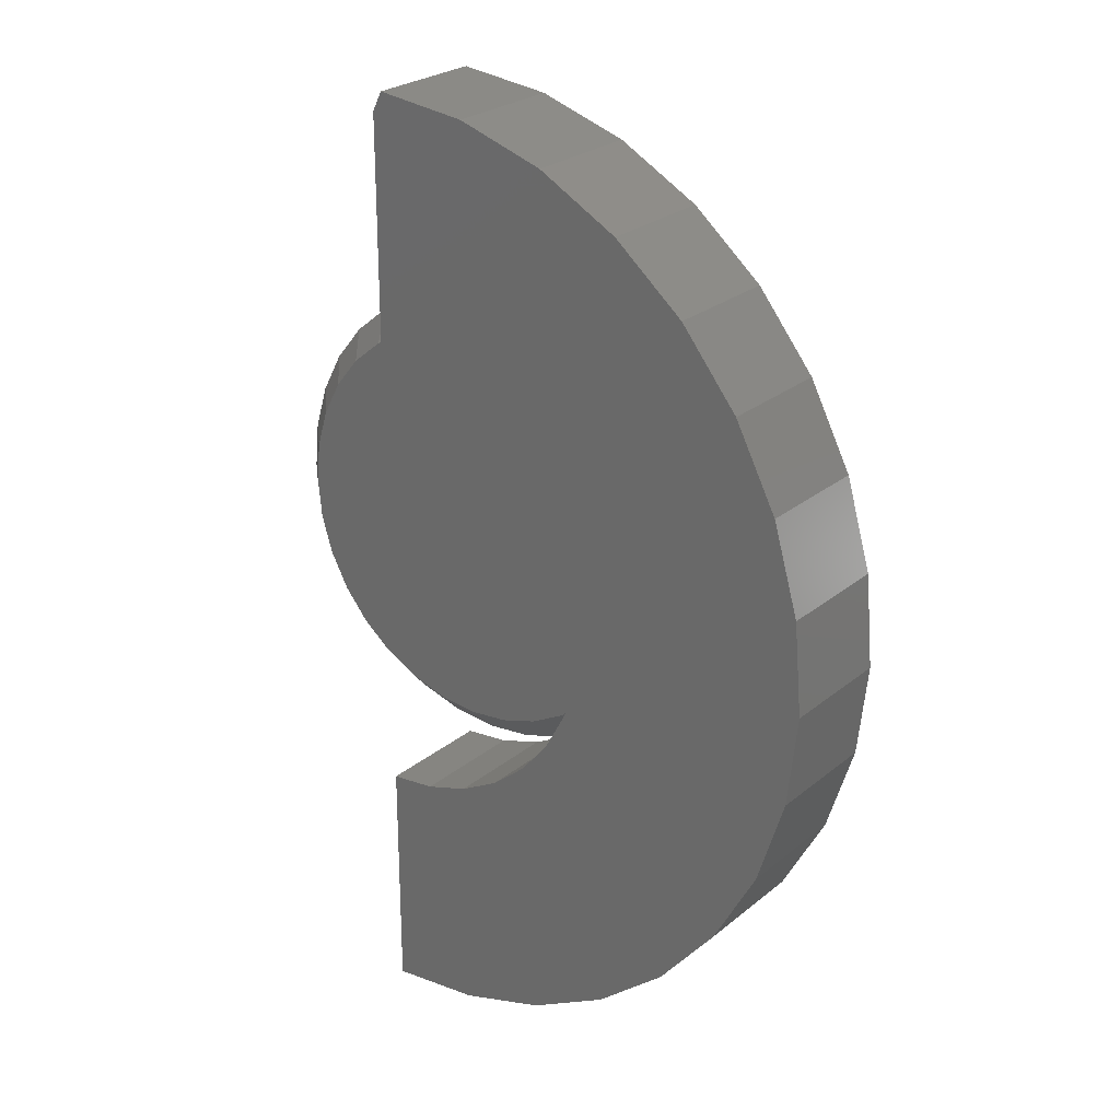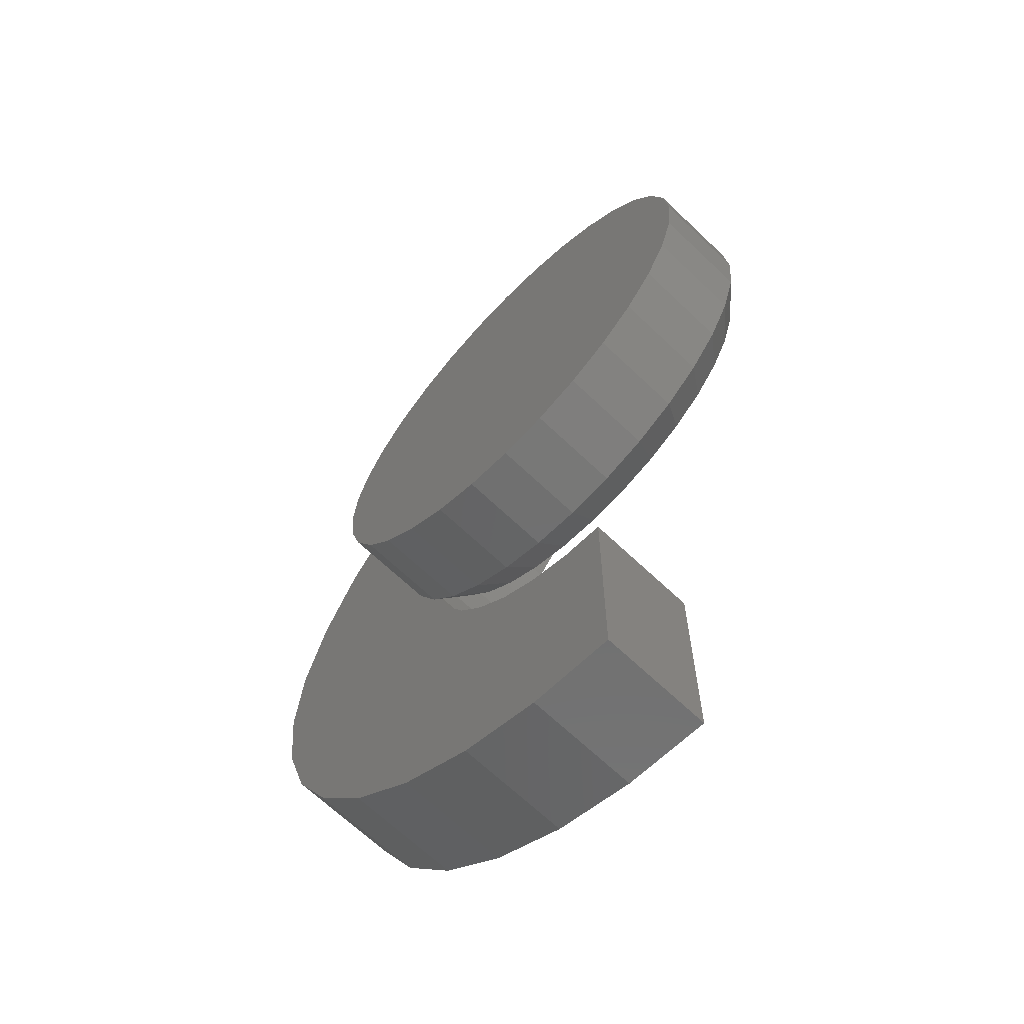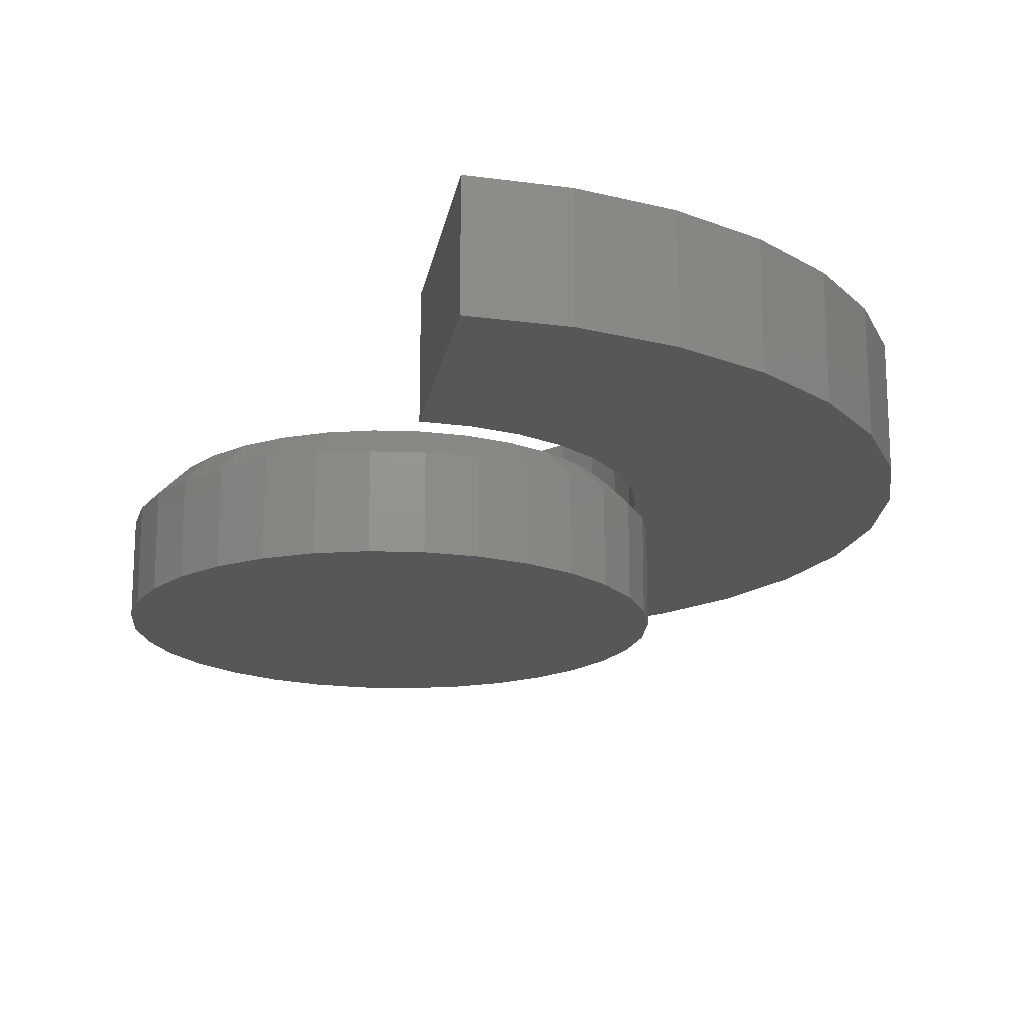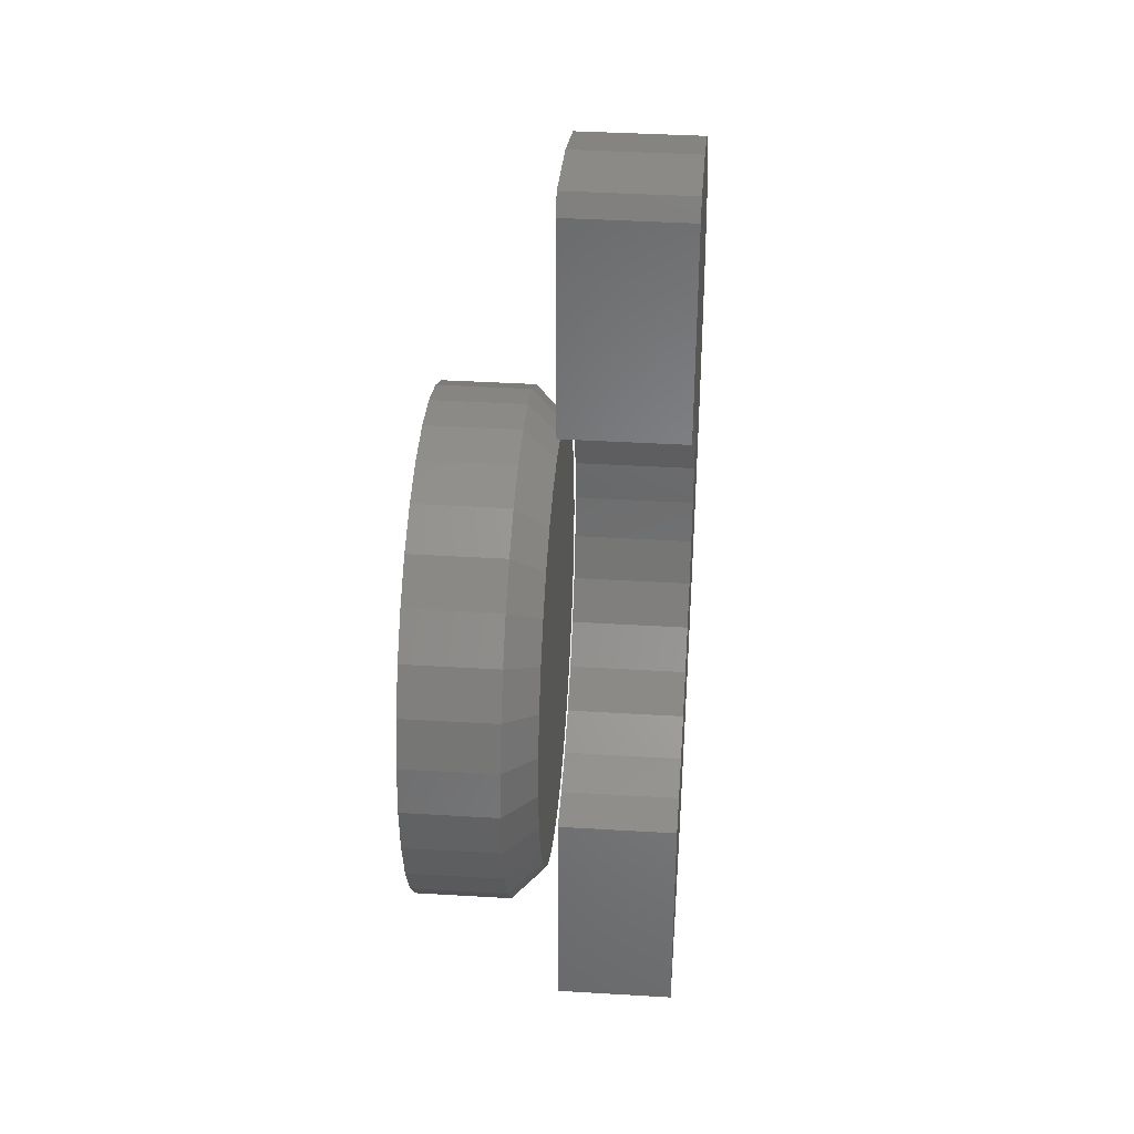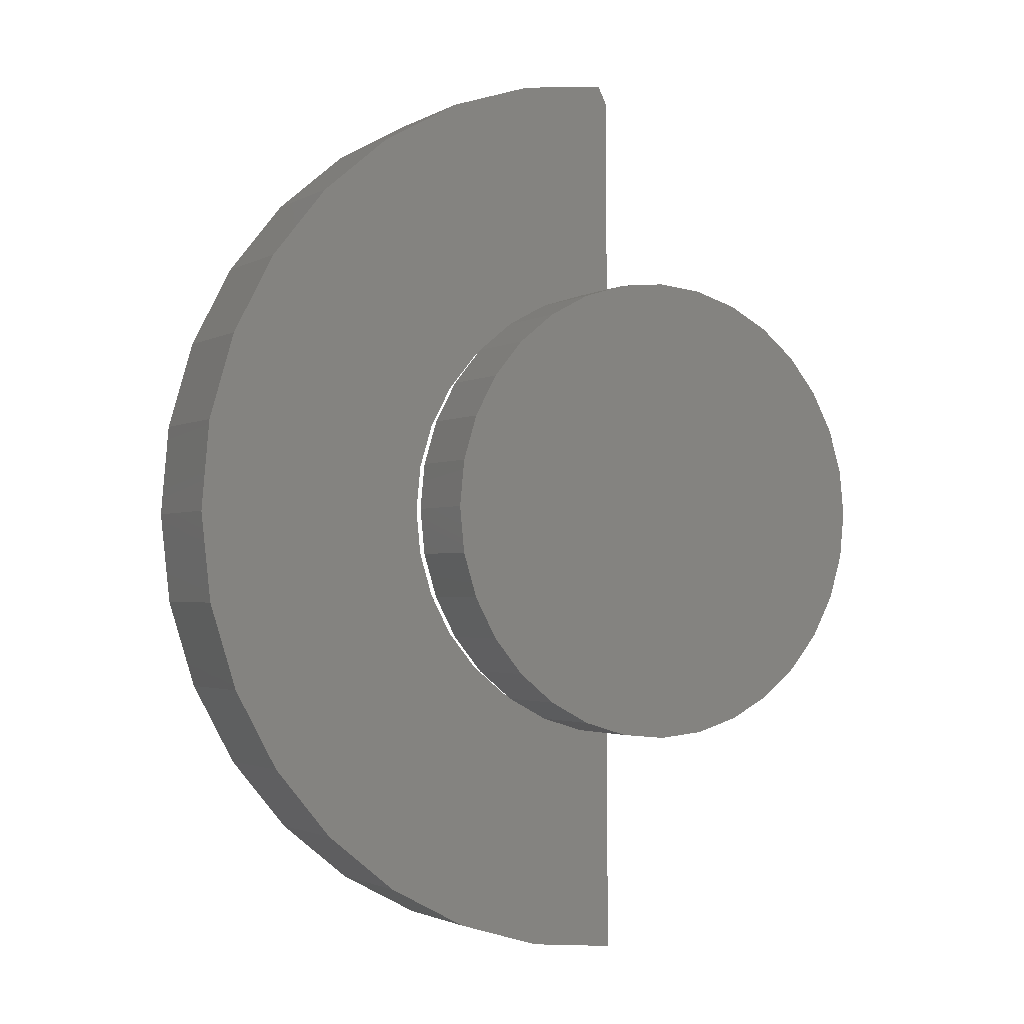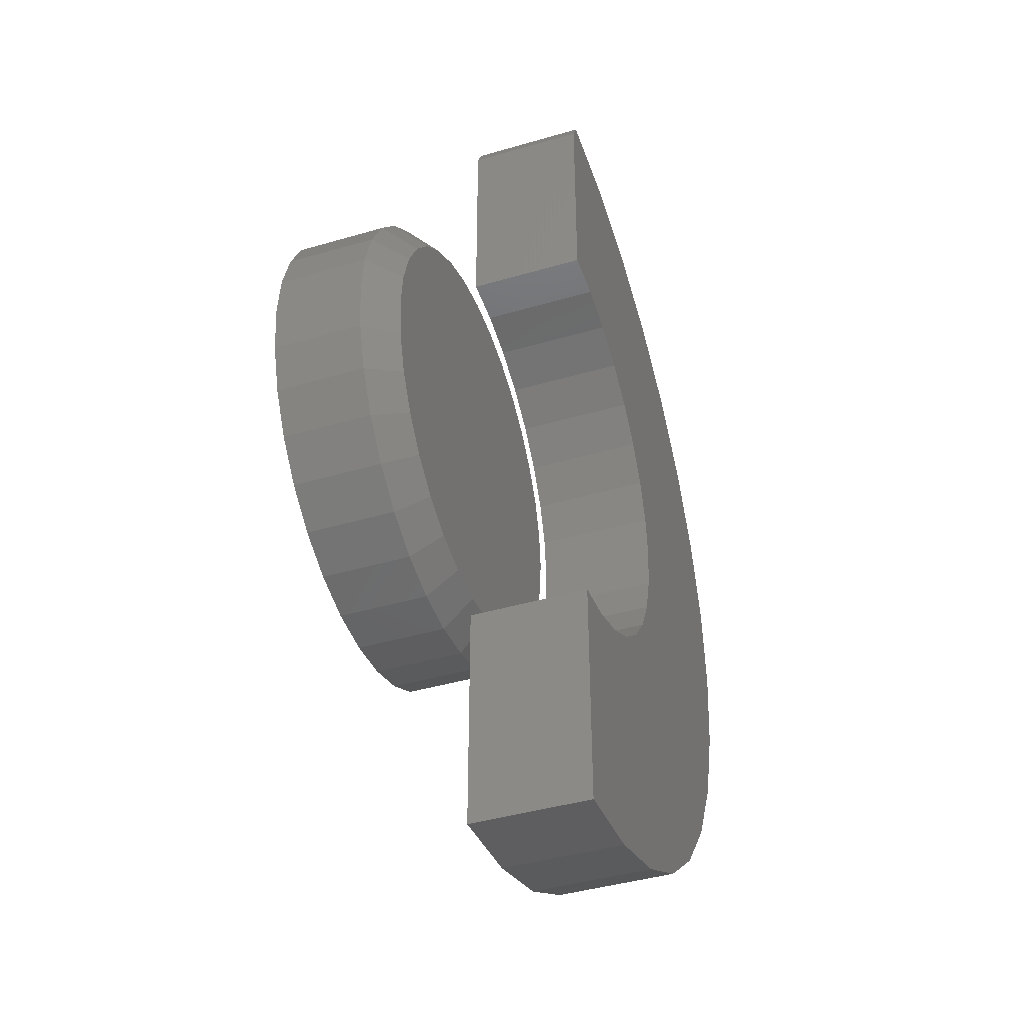
<metadata>
{"format":"stl","ext":"stl","renderer":"f3d","projection":"perspective","resolution":1024,"background":"white","views":[{"elev":25.4,"azim":37.7,"up":"+Y"},{"elev":-66.5,"azim":-133.8,"up":"+Y"},{"elev":-18.0,"azim":-9.5,"up":"+Z"},{"elev":37.9,"azim":-85.6,"up":"+Y"},{"elev":-2.1,"azim":151.1,"up":"+Y"},{"elev":-41.7,"azim":-70.5,"up":"+Y"}]}
</metadata>
<code>
# stl→obj: 166 verts, 324 faces
v 0 0.7189 0.1875
v 0.1607 0.7326 0.1875
v 0.01562 0.7498 0.1875
v 0.2061 0.3085 0.1875
v 0.2624 0.2624 0.1875
v 0.6966 0.278 0.1875
v 0.2624 -0.2624 0.1875
v 0.2061 -0.3085 0.1875
v 0.6906 -0.2924 0.1875
v 0 0.3711 0.1875
v 0.07239 0.3639 0.1875
v 0.6295 0.4077 0.1875
v 0.5386 0.522 0.1875
v 0.4272 0.6165 0.1875
v 0.2996 0.6876 0.1875
v 0.6209 -0.4207 0.1875
v 0.142 -0.3428 0.1875
v 0.07239 -0.3639 0.1875
v -6.816e-17 -0.3711 0.1875
v -1.378e-16 -0.75 0.1875
v 0.1454 -0.7358 0.1875
v 0.2852 -0.6937 0.1875
v 0.4142 -0.6252 0.1875
v 0.5276 -0.5331 0.1875
v 0.142 0.3428 0.1875
v 0.7373 0.1377 0.1875
v 0.3085 0.2061 0.1875
v 0.3428 0.142 0.1875
v 0.75 -0.007811 0.1875
v 0.3639 0.07239 0.1875
v 0.3711 -9.088e-17 0.1875
v 0.7342 -0.153 0.1875
v 0.3639 -0.07239 0.1875
v 0.3428 -0.142 0.1875
v 0.3085 -0.2061 0.1875
v 0.01562 0.7498 0
v 0.1607 0.7326 0
v 0 0.7189 0
v 0.6966 0.278 0
v 0.2624 0.2624 0
v 0.2061 0.3085 0
v 0.6906 -0.2924 0
v 0.2061 -0.3085 0
v 0.2624 -0.2624 0
v 0 0.3711 0
v 0.2996 0.6876 0
v 0.4272 0.6165 0
v 0.5386 0.522 0
v 0.6295 0.4077 0
v 0.07239 0.3639 0
v 0.6209 -0.4207 0
v -6.816e-17 -0.3711 0
v 0.07239 -0.3639 0
v 0.142 -0.3428 0
v -1.378e-16 -0.75 0
v 0.5276 -0.5331 0
v 0.4142 -0.6252 0
v 0.2852 -0.6937 0
v 0.1454 -0.7358 0
v 0.142 0.3428 0
v 0.3428 0.142 0
v 0.3085 0.2061 0
v 0.7373 0.1377 0
v 0.3711 -9.088e-17 0
v 0.3639 0.07239 0
v 0.75 -0.007811 0
v 0.3428 -0.142 0
v 0.3639 -0.07239 0
v 0.7342 -0.153 0
v 0.3085 -0.2061 0
v -0.05689 0.3257 0
v 0.07268 0.3257 0
v 0.007895 0.3321 0
v 0.135 0.3068 0
v -0.1192 0.3068 0
v 0.1924 0.2761 0
v -0.1766 0.2761 0
v 0.2427 0.2348 0
v -0.2269 0.2348 0
v 0.284 0.1845 0
v -0.2682 0.1845 0
v 0.3147 0.1271 0
v -0.2989 0.1271 0
v 0.3336 0.06478 0
v -0.3178 0.06478 0
v 0.34 -3.755e-16 0
v -0.3242 -1.061e-16 0
v 0.3336 -0.06478 0
v -0.3178 -0.06478 0
v 0.3147 -0.1271 0
v -0.2989 -0.1271 0
v 0.284 -0.1845 0
v -0.2682 -0.1845 0
v 0.2427 -0.2348 0
v -0.2269 -0.2348 0
v 0.1924 -0.2761 0
v -0.1766 -0.2761 0
v 0.135 -0.3068 0
v -0.1192 -0.3068 0
v 0.07268 -0.3257 0
v -0.05689 -0.3257 0
v 0.007895 -0.3321 0
v 0.3868 0 -0.1875
v 0.3868 -4.294e-16 -0.04688
v 0.3796 -0.07393 -0.1875
v 0.3796 -0.07393 -0.04688
v 0.358 -0.145 -0.1875
v 0.358 -0.145 -0.04688
v 0.323 -0.2105 -0.1875
v 0.323 -0.2105 -0.04688
v 0.2759 -0.268 -0.1875
v 0.2759 -0.268 -0.04688
v 0.2184 -0.3151 -0.1875
v 0.2184 -0.3151 -0.04688
v 0.1529 -0.3501 -0.1875
v 0.1529 -0.3501 -0.04688
v 0.08182 -0.3717 -0.1875
v 0.08182 -0.3717 -0.04688
v 0.007895 -0.3789 -0.1875
v 0.007895 -0.3789 -0.04688
v -0.06603 -0.3717 -0.1875
v -0.06603 -0.3717 -0.04688
v -0.1371 -0.3501 -0.1875
v -0.1371 -0.3501 -0.04688
v -0.2026 -0.3151 -0.1875
v -0.2026 -0.3151 -0.04688
v -0.2601 -0.268 -0.1875
v -0.2601 -0.268 -0.04688
v -0.3072 -0.2105 -0.1875
v -0.3072 -0.2105 -0.04688
v -0.3422 -0.145 -0.1875
v -0.3422 -0.145 -0.04688
v -0.3638 -0.07393 -0.1875
v -0.3638 -0.07393 -0.04688
v -0.3711 4.641e-17 -0.1875
v -0.3711 4.641e-17 -0.04688
v -0.3638 0.07393 -0.1875
v -0.3638 0.07393 -0.04688
v -0.3422 0.145 -0.1875
v -0.3422 0.145 -0.04688
v -0.3072 0.2105 -0.1875
v -0.3072 0.2105 -0.04688
v -0.2601 0.268 -0.1875
v -0.2601 0.268 -0.04688
v -0.2026 0.3151 -0.1875
v -0.2026 0.3151 -0.04688
v -0.1371 0.3501 -0.1875
v -0.1371 0.3501 -0.04688
v -0.06603 0.3717 -0.1875
v -0.06603 0.3717 -0.04688
v 0.007895 0.3789 -0.1875
v 0.007895 0.3789 -0.04688
v 0.08182 0.3717 -0.1875
v 0.08182 0.3717 -0.04688
v 0.1529 0.3501 -0.1875
v 0.1529 0.3501 -0.04688
v 0.2184 0.3151 -0.1875
v 0.2184 0.3151 -0.04688
v 0.2759 0.268 -0.1875
v 0.2759 0.268 -0.04688
v 0.323 0.2105 -0.1875
v 0.323 0.2105 -0.04688
v 0.358 0.145 -0.1875
v 0.358 0.145 -0.04688
v 0.3796 0.07393 -0.1875
v 0.3796 0.07393 -0.04688
f 1 2 3
f 4 5 6
f 7 8 9
f 10 11 12
f 10 12 13
f 10 13 14
f 10 14 15
f 10 15 2
f 10 2 1
f 16 9 8
f 16 8 17
f 16 17 18
f 16 18 19
f 20 21 22
f 20 22 23
f 20 23 24
f 20 24 16
f 20 16 19
f 12 11 6
f 6 11 25
f 6 25 4
f 6 5 26
f 26 5 27
f 26 27 28
f 26 28 29
f 29 28 30
f 29 30 31
f 29 31 32
f 32 31 33
f 32 33 34
f 32 34 9
f 9 34 35
f 9 35 7
f 36 37 38
f 39 40 41
f 42 43 44
f 45 38 37
f 45 37 46
f 45 46 47
f 45 47 48
f 45 48 49
f 45 49 50
f 51 52 53
f 51 53 54
f 51 54 43
f 51 43 42
f 55 52 51
f 55 51 56
f 55 56 57
f 55 57 58
f 55 58 59
f 41 60 39
f 39 60 50
f 39 50 49
f 61 62 63
f 63 62 40
f 63 40 39
f 64 65 66
f 66 65 61
f 66 61 63
f 67 68 69
f 69 68 64
f 69 64 66
f 44 70 42
f 42 70 67
f 42 67 69
f 1 38 10
f 10 38 45
f 36 3 37
f 37 3 2
f 37 2 46
f 46 2 15
f 46 15 47
f 47 15 14
f 47 14 48
f 48 14 13
f 48 13 49
f 49 13 12
f 49 12 39
f 39 12 6
f 39 6 63
f 63 6 26
f 63 26 66
f 66 26 29
f 66 29 69
f 69 29 32
f 69 32 42
f 42 32 9
f 42 9 51
f 51 9 16
f 51 16 56
f 56 16 24
f 56 24 57
f 57 24 23
f 57 23 58
f 58 23 22
f 58 22 59
f 59 22 21
f 59 21 55
f 55 21 20
f 3 36 1
f 1 36 38
f 19 52 20
f 20 52 55
f 64 30 65
f 65 30 28
f 65 28 61
f 61 28 27
f 61 27 62
f 62 27 5
f 62 5 40
f 40 5 4
f 40 4 41
f 41 4 25
f 41 25 60
f 60 25 11
f 60 11 50
f 50 11 10
f 50 10 45
f 30 64 31
f 31 64 68
f 31 68 33
f 33 68 67
f 33 67 34
f 34 67 70
f 34 70 35
f 35 70 44
f 35 44 7
f 7 44 43
f 7 43 8
f 8 43 54
f 8 54 17
f 17 54 53
f 17 53 18
f 18 53 52
f 18 52 19
f 71 72 73
f 72 71 74
f 74 71 75
f 74 75 76
f 76 75 77
f 76 77 78
f 78 77 79
f 78 79 80
f 80 79 81
f 80 81 82
f 82 81 83
f 82 83 84
f 84 83 85
f 84 85 86
f 86 85 87
f 86 87 88
f 88 87 89
f 88 89 90
f 90 89 91
f 90 91 92
f 92 91 93
f 92 93 94
f 94 93 95
f 94 95 96
f 96 95 97
f 96 97 98
f 98 97 99
f 98 99 100
f 100 99 101
f 100 101 102
f 103 104 105
f 105 104 106
f 105 106 107
f 107 106 108
f 107 108 109
f 109 108 110
f 109 110 111
f 111 110 112
f 111 112 113
f 113 112 114
f 113 114 115
f 115 114 116
f 115 116 117
f 117 116 118
f 117 118 119
f 119 118 120
f 119 120 121
f 121 120 122
f 121 122 123
f 123 122 124
f 123 124 125
f 125 124 126
f 125 126 127
f 127 126 128
f 127 128 129
f 129 128 130
f 129 130 131
f 131 130 132
f 131 132 133
f 133 132 134
f 133 134 135
f 135 134 136
f 135 136 137
f 137 136 138
f 137 138 139
f 139 138 140
f 139 140 141
f 141 140 142
f 141 142 143
f 143 142 144
f 143 144 145
f 145 144 146
f 145 146 147
f 147 146 148
f 147 148 149
f 149 148 150
f 149 150 151
f 151 150 152
f 151 152 153
f 153 152 154
f 153 154 155
f 155 154 156
f 155 156 157
f 157 156 158
f 157 158 159
f 159 158 160
f 159 160 161
f 161 160 162
f 161 162 163
f 163 162 164
f 163 164 165
f 165 164 166
f 165 166 103
f 103 166 104
f 73 72 152
f 152 150 73
f 142 79 144
f 144 79 77
f 144 77 146
f 79 142 81
f 81 142 140
f 81 140 83
f 83 140 138
f 83 138 85
f 85 138 136
f 85 136 87
f 80 160 78
f 78 160 158
f 78 158 76
f 160 80 162
f 162 80 82
f 162 82 164
f 164 82 84
f 164 84 166
f 166 84 86
f 166 86 104
f 152 72 154
f 154 72 74
f 154 74 156
f 156 74 76
f 156 76 158
f 73 150 71
f 71 150 148
f 71 148 75
f 75 148 146
f 75 146 77
f 102 101 120
f 120 118 102
f 110 94 112
f 112 94 96
f 112 96 114
f 94 110 92
f 92 110 108
f 92 108 90
f 90 108 106
f 90 106 88
f 88 106 104
f 88 104 86
f 93 128 95
f 95 128 126
f 95 126 97
f 128 93 130
f 130 93 91
f 130 91 132
f 132 91 89
f 132 89 134
f 134 89 87
f 134 87 136
f 120 101 122
f 122 101 99
f 122 99 124
f 124 99 97
f 124 97 126
f 102 118 100
f 100 118 116
f 100 116 98
f 98 116 114
f 98 114 96
f 151 153 149
f 119 121 117
f 117 121 123
f 117 123 115
f 115 123 125
f 115 125 113
f 113 125 127
f 113 127 111
f 111 127 129
f 111 129 109
f 109 129 131
f 109 131 107
f 107 131 133
f 107 133 105
f 105 133 135
f 105 135 103
f 103 135 137
f 103 137 165
f 165 137 139
f 165 139 163
f 163 139 141
f 163 141 161
f 161 141 143
f 161 143 159
f 159 143 145
f 159 145 157
f 157 145 147
f 157 147 155
f 155 147 149
f 155 149 153

</code>
